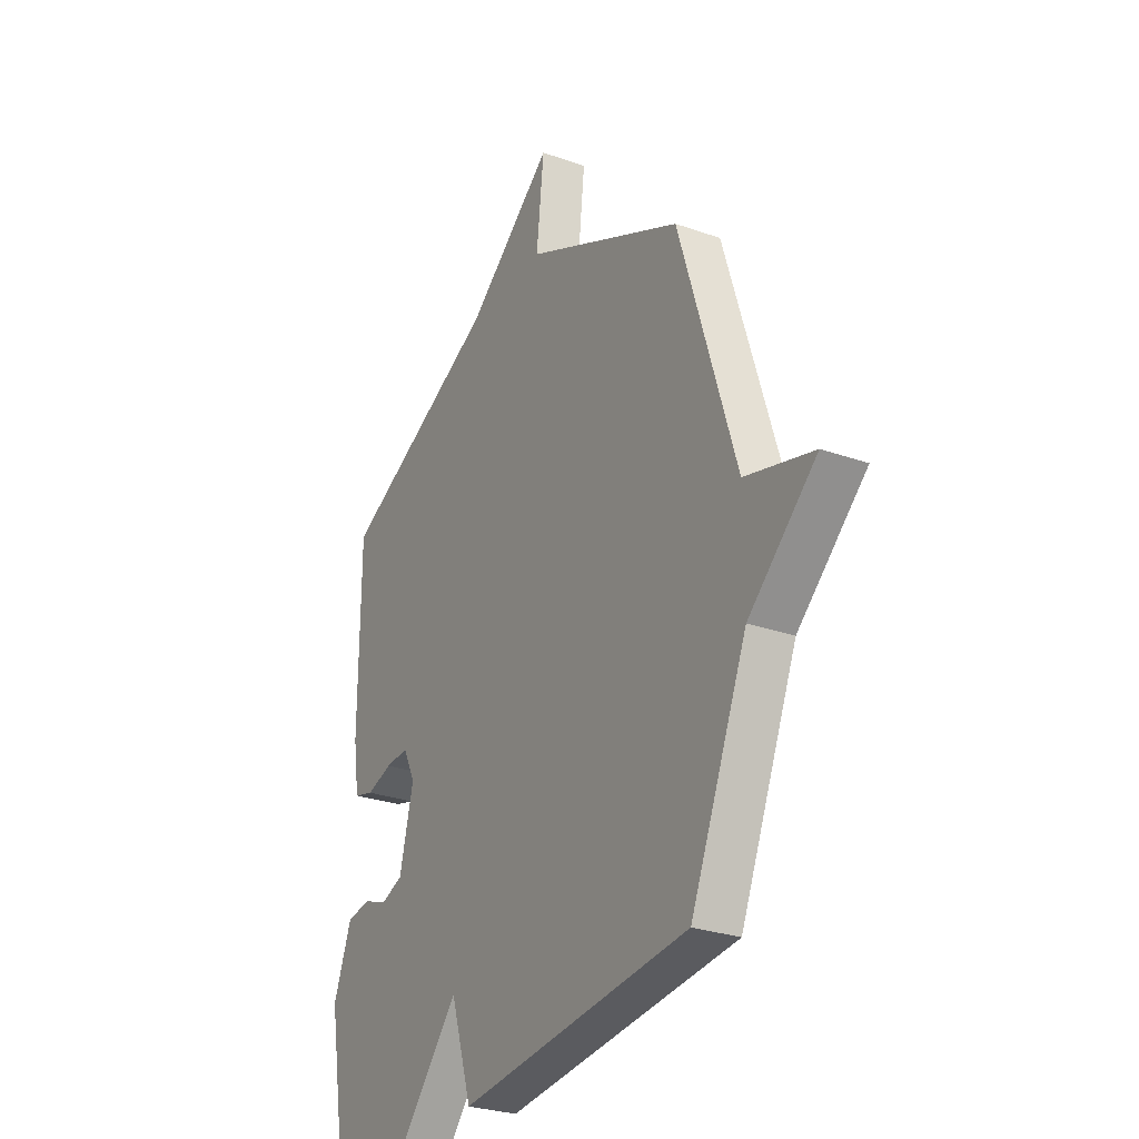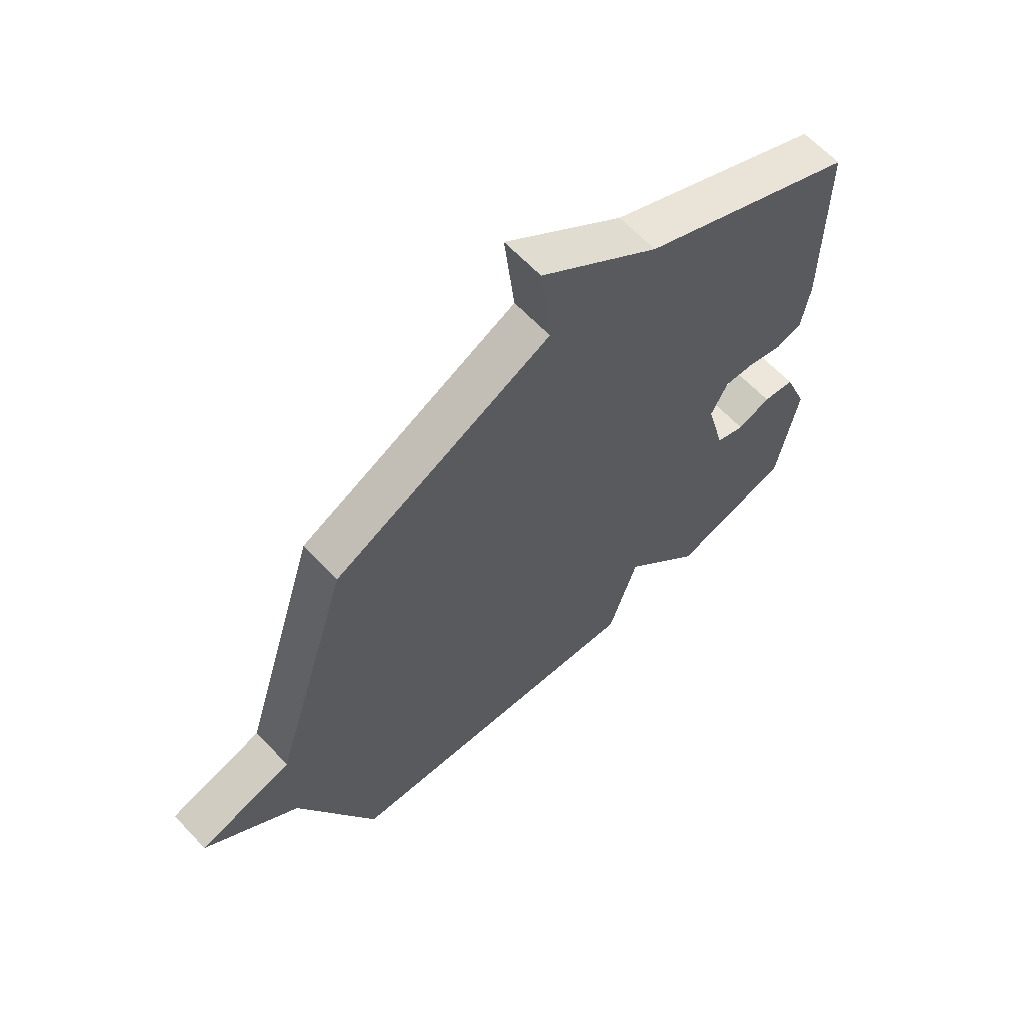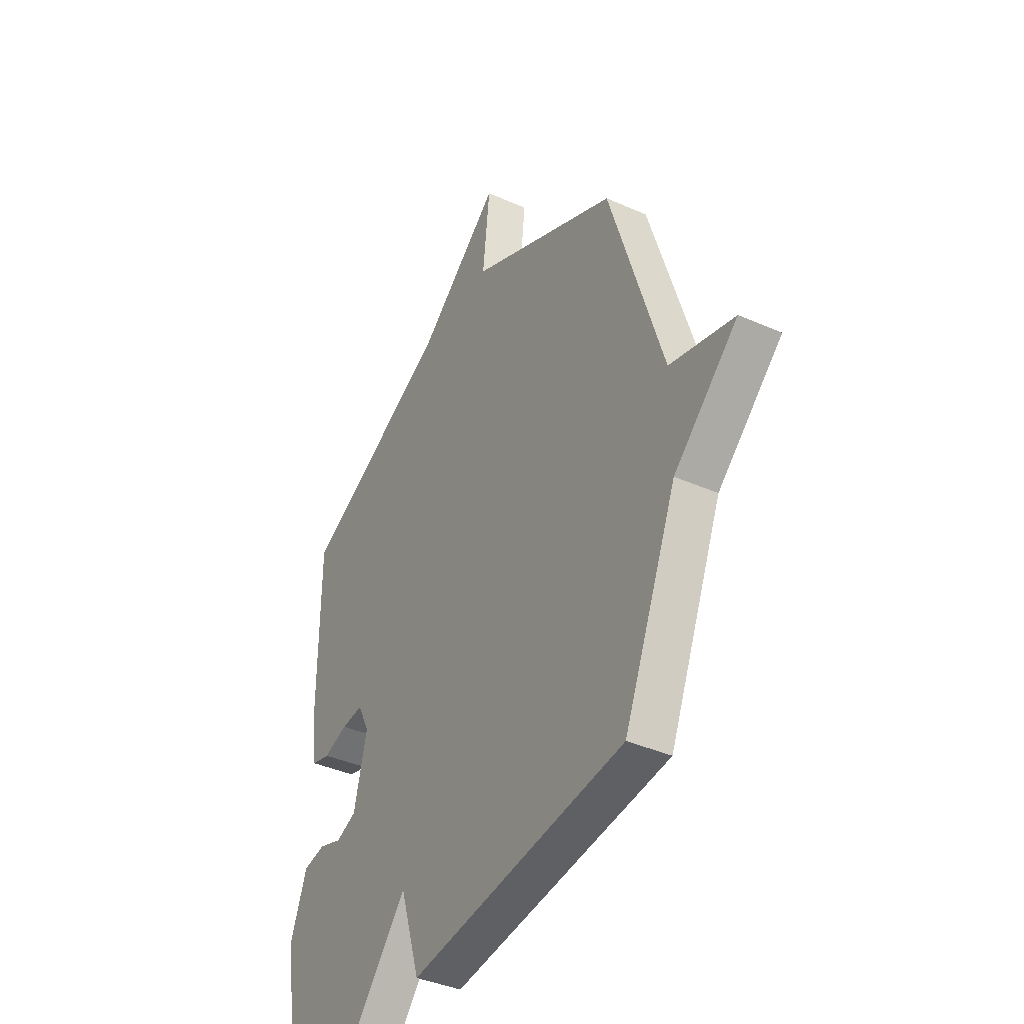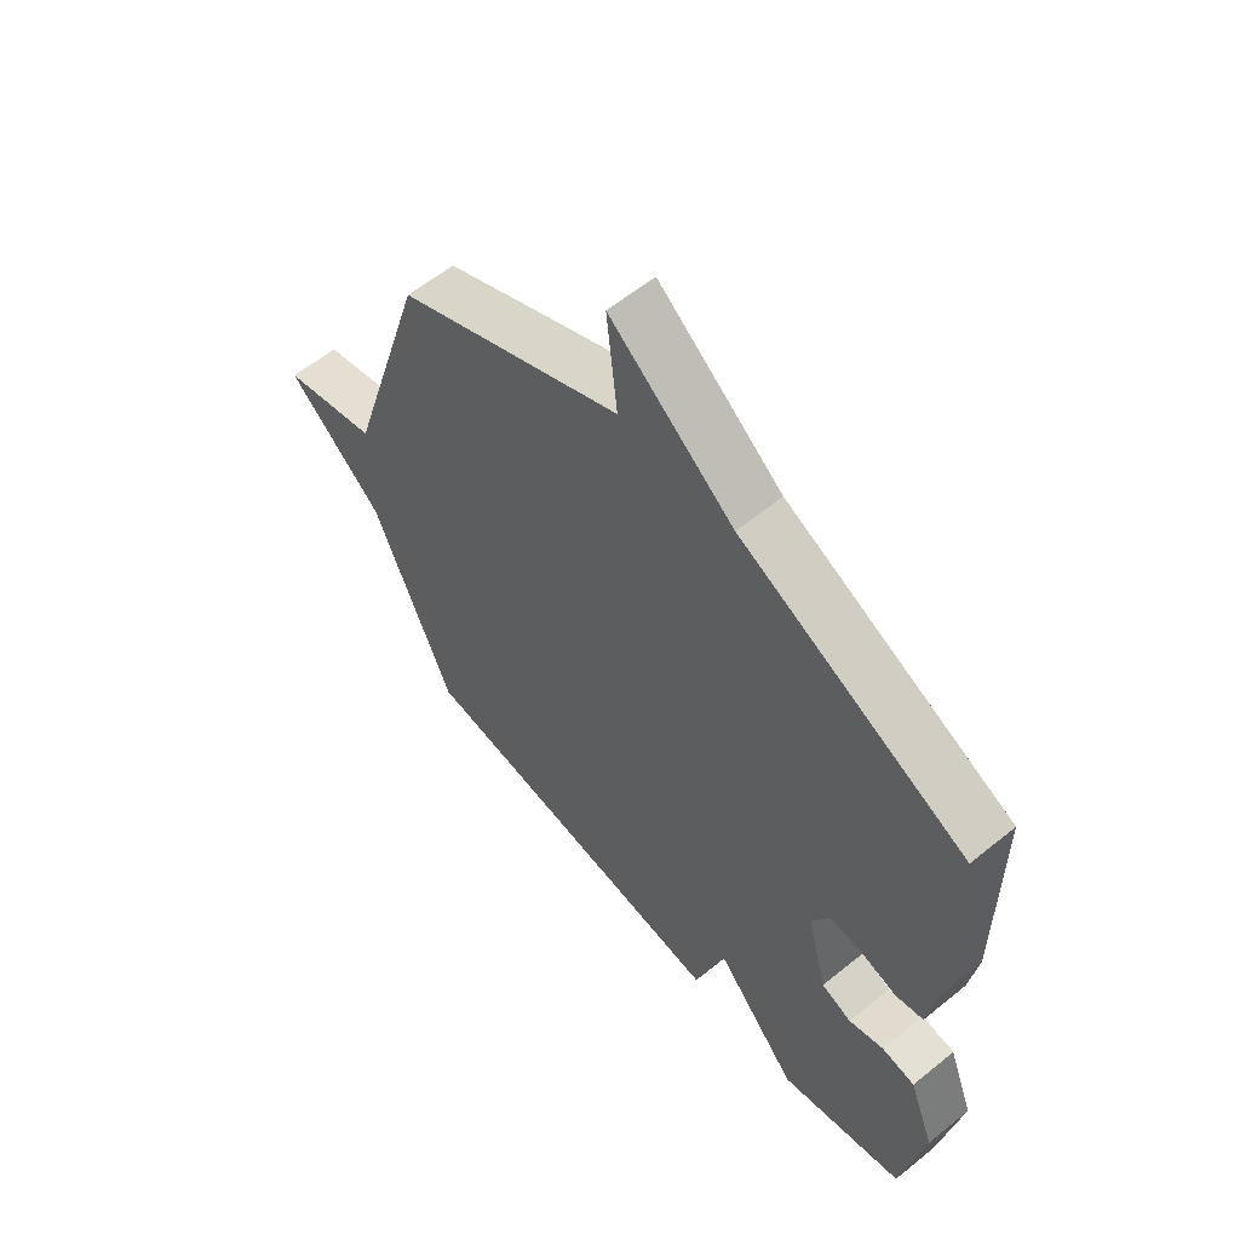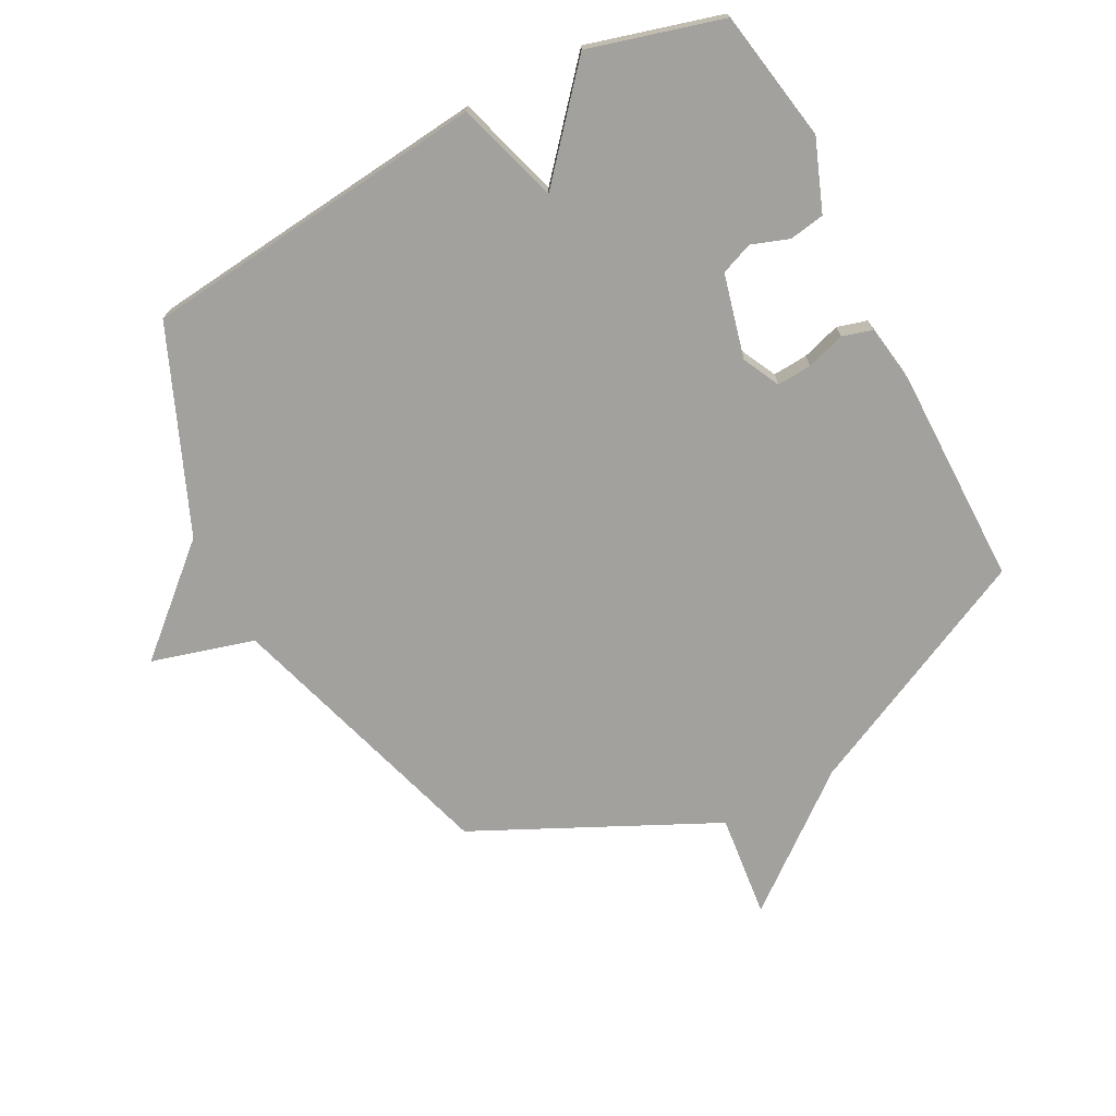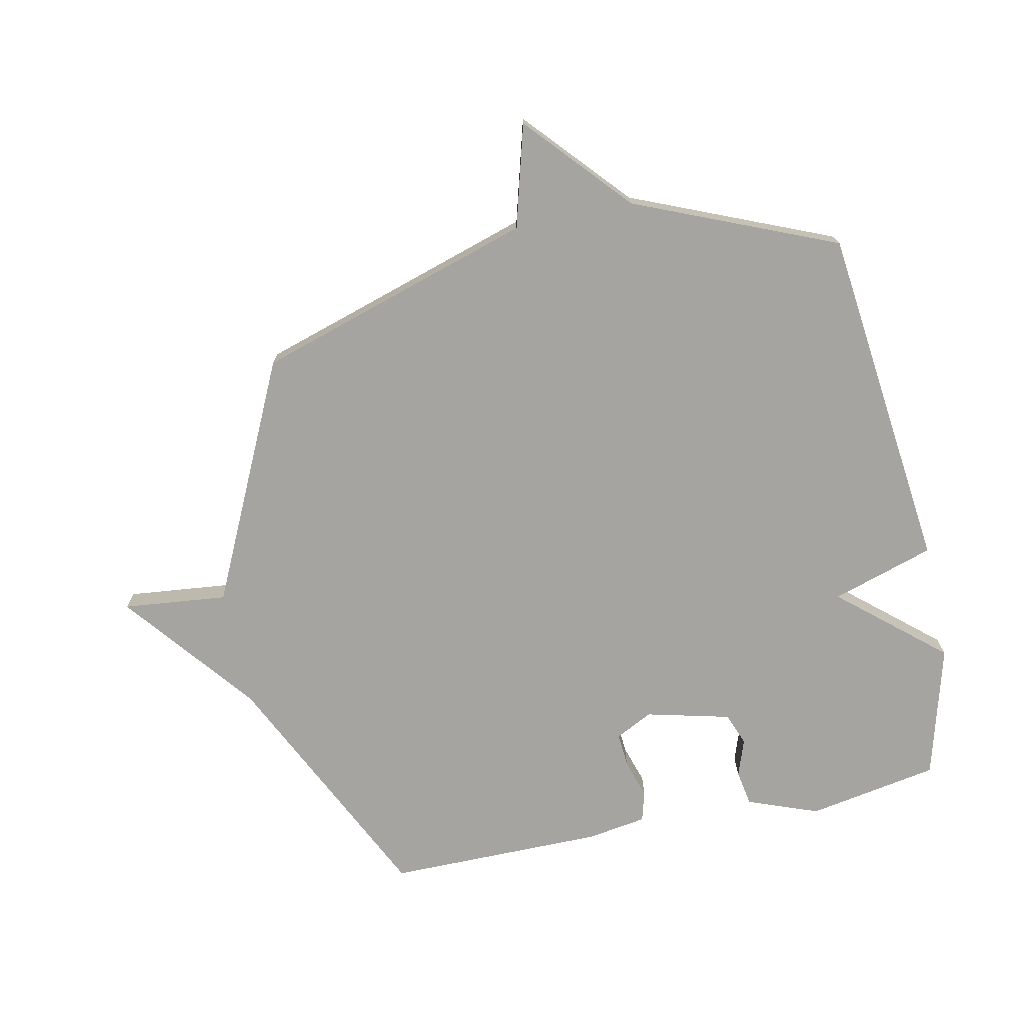
<metadata>
{"format":"obj","ext":"obj","renderer":"f3d","projection":"perspective","resolution":1024,"background":"white","views":[{"elev":-27.9,"azim":61.5,"up":"+Z"},{"elev":63.8,"azim":136.7,"up":"+Z"},{"elev":-39.4,"azim":61.0,"up":"+Z"},{"elev":59.6,"azim":-129.8,"up":"+Z"},{"elev":-72.0,"azim":-152.3,"up":"+Y"},{"elev":-73.4,"azim":102.1,"up":"+Y"}]}
</metadata>
<code>
v -0.5 0.07 -0.5
v -0.538 0.07 -0.281
v -0.493 0.07 -0.163
v -0.434 0.07 -0.153
v -0.372 0.07 -0.175
v -0.318 0.07 -0.154
v -0.283 0.07 -0.014
v -0.314 0.07 0.048
v -0.372 0.07 0.044
v -0.436 0.07 0.024
v -0.486 0.07 0.038
v -0.501 0.07 0.137
v -0.5 0.07 0.5
v -0.1 0.07 0.692
v 0.119 0.07 0.866
v 0.1 0.07 0.692
v 0.5 0.07 0.5
v 0.642 0.07 0.036
v 0.813 0.07 -0.012
v 0.642 0.07 -0.164
v 0.5 0.07 -0.5
v -0.078 0.07 -0.562
v -0.131 0.07 -0.391
v -0.278 0.07 -0.562
v -0.5 0 -0.5
v -0.538 0 -0.281
v -0.493 0 -0.163
v -0.434 0 -0.153
v -0.372 0 -0.175
v -0.318 0 -0.154
v -0.283 0 -0.014
v -0.314 0 0.048
v -0.372 0 0.044
v -0.436 0 0.024
v -0.486 0 0.038
v -0.501 0 0.137
v -0.5 0 0.5
v -0.1 0 0.692
v 0.119 0 0.866
v 0.1 0 0.692
v 0.5 0 0.5
v 0.642 0 0.036
v 0.813 0 -0.012
v 0.642 0 -0.164
v 0.5 0 -0.5
v -0.078 0 -0.562
v -0.131 0 -0.391
v -0.278 0 -0.562
f 3 4 5
f 2 3 5
f 1 2 5
f 24 1 5
f 23 24 5
f 20 21 22 23
f 23 5 6
f 20 23 6
f 19 20 6
f 18 19 6
f 18 6 7
f 17 18 7
f 16 17 7
f 16 7 8
f 15 16 8
f 14 15 8
f 12 13 14
f 11 12 14
f 10 11 14
f 9 10 14
f 8 9 14
f 29 28 27
f 29 27 26
f 29 26 25
f 29 25 48
f 29 48 47
f 47 46 45 44
f 30 29 47
f 30 47 44
f 30 44 43
f 30 43 42
f 31 30 42
f 31 42 41
f 31 41 40
f 32 31 40
f 32 40 39
f 32 39 38
f 38 37 36
f 38 36 35
f 38 35 34
f 38 34 33
f 38 33 32
f 1 25 26 2
f 2 26 27 3
f 3 27 28 4
f 4 28 29 5
f 5 29 30 6
f 6 30 31 7
f 7 31 32 8
f 8 32 33 9
f 9 33 34 10
f 10 34 35 11
f 11 35 36 12
f 12 36 37 13
f 13 37 38 14
f 14 38 39 15
f 15 39 40 16
f 16 40 41 17
f 17 41 42 18
f 18 42 43 19
f 19 43 44 20
f 20 44 45 21
f 21 45 46 22
f 22 46 47 23
f 23 47 48 24
f 24 48 25 1

</code>
